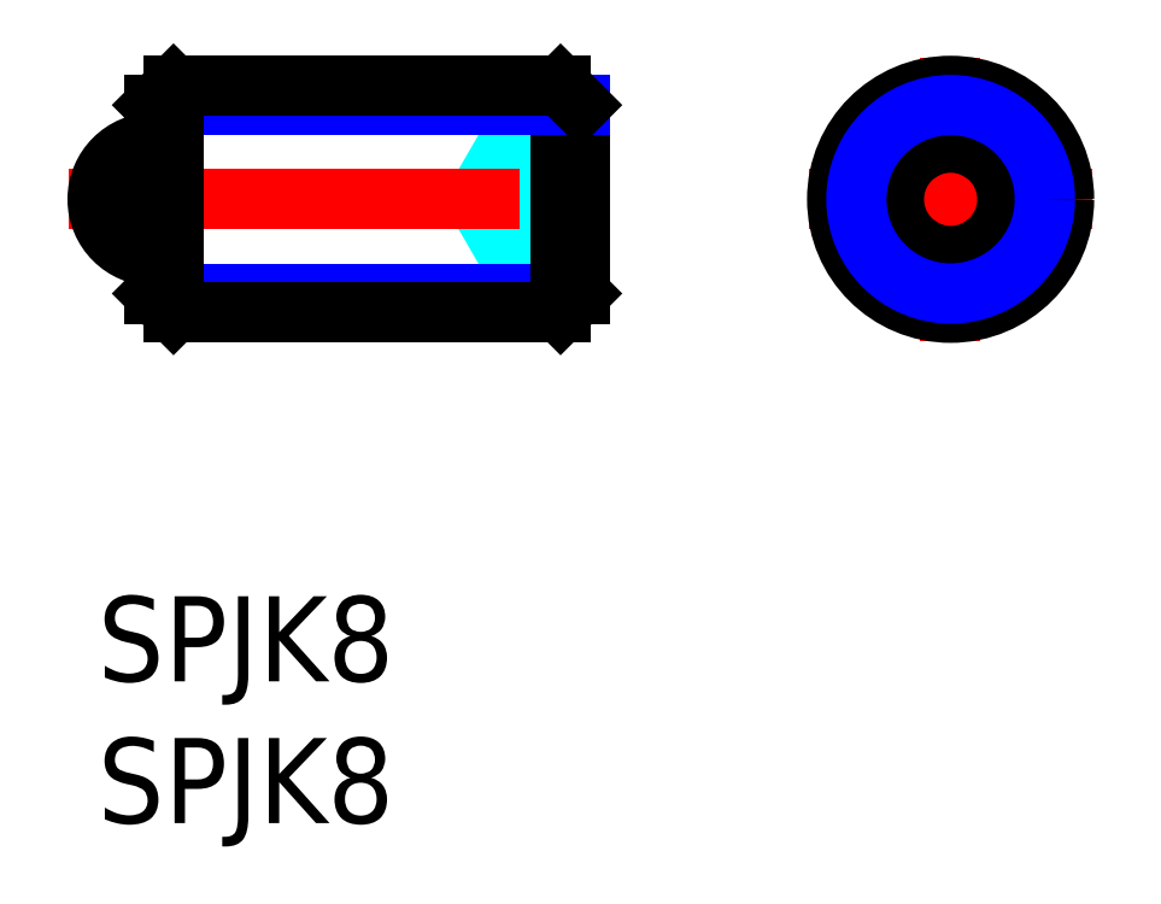
<metadata>
{"format":"dxf","ext":"dxf","renderer":"ezdxf+matplotlib","layout":"modelspace","background":"white","min_lineweight":24,"dpi":150}
</metadata>
<code>
0
SECTION
2
ENTITIES
0
INSERT
8
MSM_CONTINUOUS
2
*U9
10
0
20
0
30
0
0
INSERT
8
MSM_CONTINUOUS
2
*U10
10
0
20
0
30
0
0
LINE
8
MSM_DASHED
10
14.5
20
16.31
30
0
11
17
21
16.31
31
0
0
LINE
8
MSM_DASHED
10
14.5
20
11.69
30
0
11
17
21
11.69
31
0
0
LINE
8
MSM_DASHED
10
13.35
20
14
30
0
11
14.5
21
12
31
0
0
LINE
8
MSM_DASHED
10
14.5
20
16
30
0
11
13.35
21
14
31
0
0
LINE
8
MSM_DASHED
10
14.5
20
15.15
30
0
11
17
21
15.15
31
0
0
LINE
8
MSM_DASHED
10
14.5
20
12.85
30
0
11
17
21
12.85
31
0
0
LINE
8
MSM_DASHED
10
14.5
20
16.31
30
0
11
14.5
21
11.69
31
0
0
LINE
8
MSM_CENTER
10
-1
20
14
30
0
11
18
21
14
31
0
0
ARC
8
MSM_CONTINUOUS
10
2
20
14
30
0
40
2
50
90
51
270
0
LINE
8
MSM_CENTER
10
25.08
20
14
30
0
11
35.08
21
14
31
0
0
LINE
8
MSM_CENTER
10
30.08
20
9
30
0
11
30.08
21
19
31
0
0
CIRCLE
8
MSM_CONTINUOUS
10
30.08
20
14
30
0
40
4
0
LINE
8
MSM_CONTINUOUS
10
30.08
20
16.31
30
0
11
28.08
21
15.15
31
0
0
LINE
8
MSM_CONTINUOUS
10
28.08
20
15.15
30
0
11
28.08
21
12.85
31
0
0
LINE
8
MSM_CONTINUOUS
10
28.08
20
12.85
30
0
11
30.08
21
11.69
31
0
0
LINE
8
MSM_CONTINUOUS
10
30.08
20
11.69
30
0
11
32.08
21
12.85
31
0
0
LINE
8
MSM_CONTINUOUS
10
32.08
20
12.85
30
0
11
32.08
21
15.15
31
0
0
LINE
8
MSM_CONTINUOUS
10
32.08
20
15.15
30
0
11
30.08
21
16.31
31
0
0
CIRCLE
8
MSM_CONTINUOUS
10
30.08
20
14
30
0
40
2
0
CIRCLE
8
MSM_NARROW
10
30.08
20
14
30
0
40
3.324
0
LINE
8
MSM_NARROW
10
2
20
10.68
30
0
11
17
21
10.68
31
0
0
LINE
8
MSM_CONTINUOUS
10
2.676
20
10
30
0
11
16.32
21
10
31
0
0
LINE
8
MSM_CONTINUOUS
10
17
20
10.68
30
0
11
17
21
17.32
31
0
0
LINE
8
MSM_CONTINUOUS
10
16.32
20
10
30
0
11
16.32
21
18
31
0
0
LINE
8
MSM_CONTINUOUS
10
17
20
10.68
30
0
11
16.32
21
10
31
0
0
LINE
8
MSM_NARROW
10
2
20
17.32
30
0
11
17
21
17.32
31
0
0
LINE
8
MSM_CONTINUOUS
10
2.676
20
18
30
0
11
16.32
21
18
31
0
0
LINE
8
MSM_CONTINUOUS
10
16.32
20
18
30
0
11
17
21
17.32
31
0
0
LINE
8
MSM_CONTINUOUS
10
2.676
20
10
30
0
11
2.676
21
18
31
0
0
LINE
8
MSM_CONTINUOUS
10
2.676
20
18
30
0
11
2
21
17.32
31
0
0
LINE
8
MSM_CONTINUOUS
10
2
20
10.68
30
0
11
2
21
17.32
31
0
0
LINE
8
MSM_CONTINUOUS
10
2
20
10.68
30
0
11
2.676
21
10
31
0
0
ENDSEC
0
EOF

</code>
